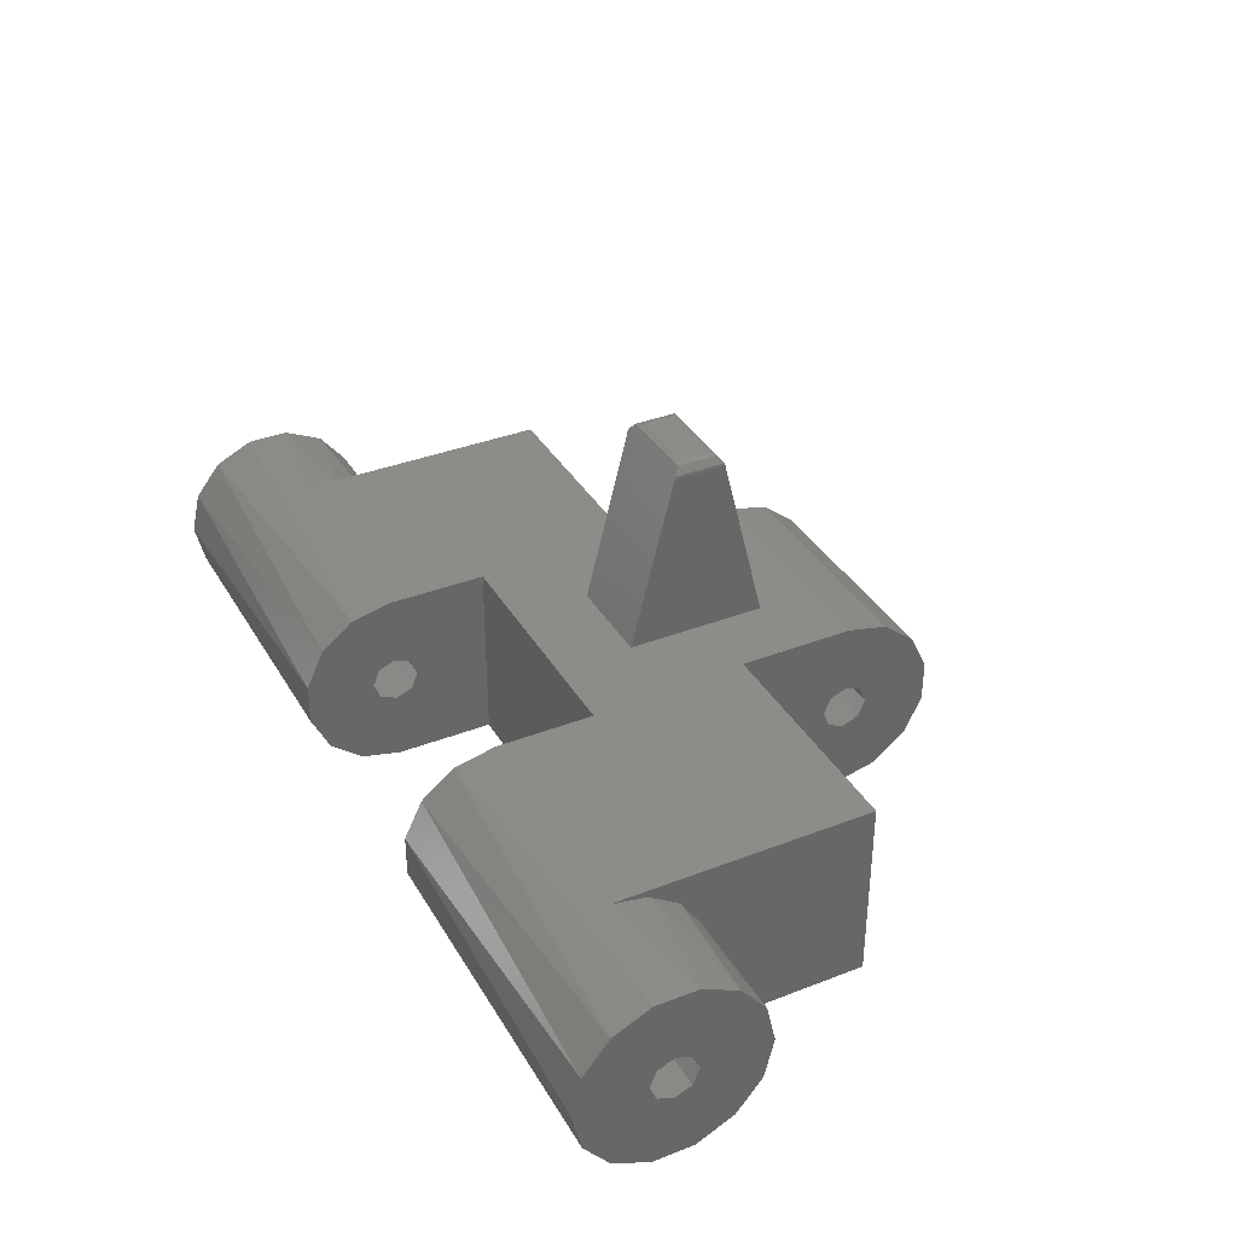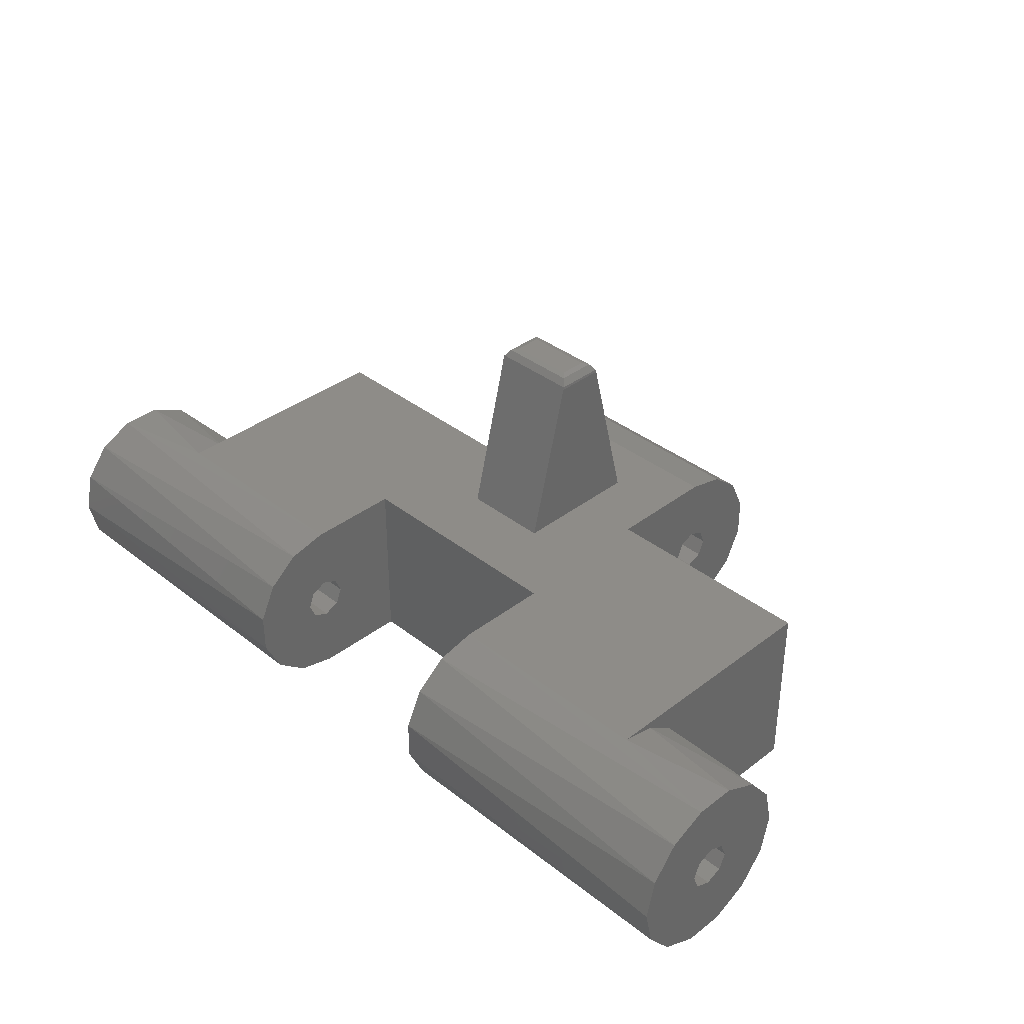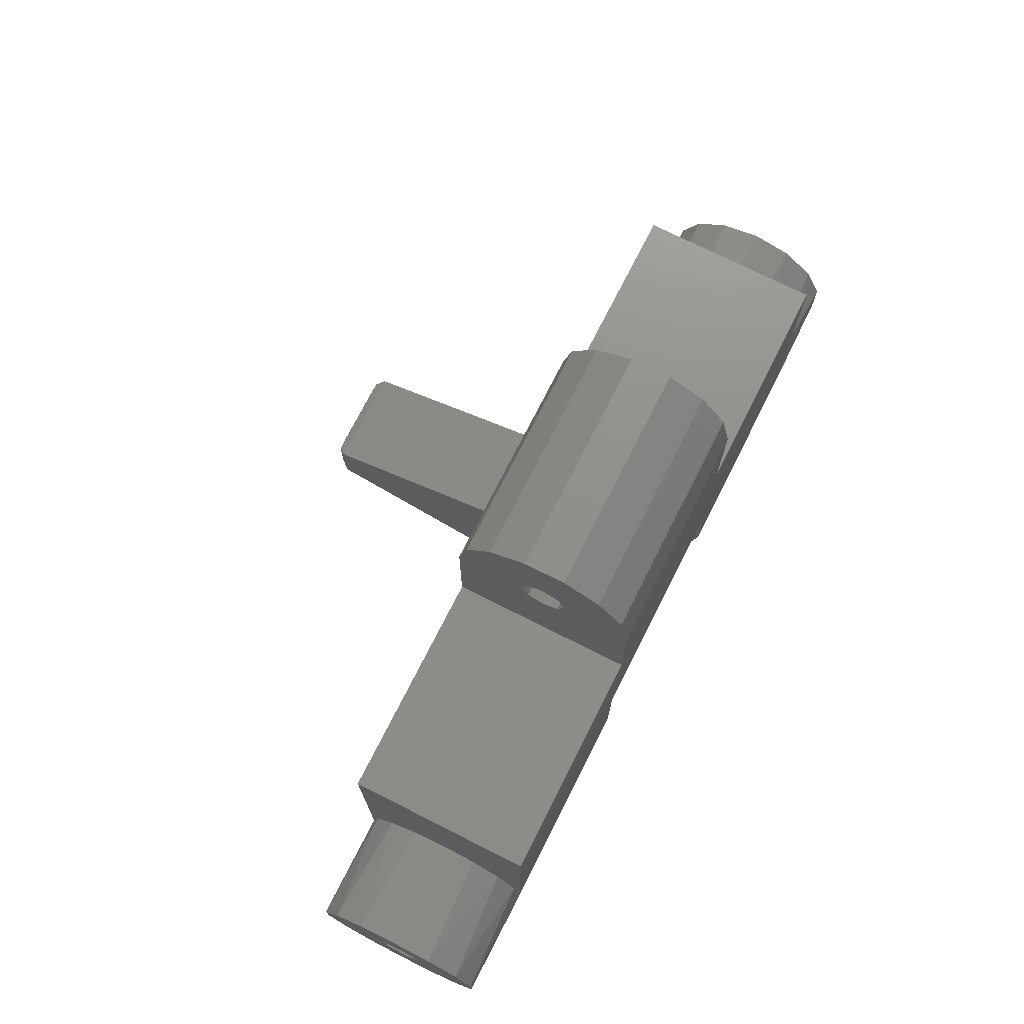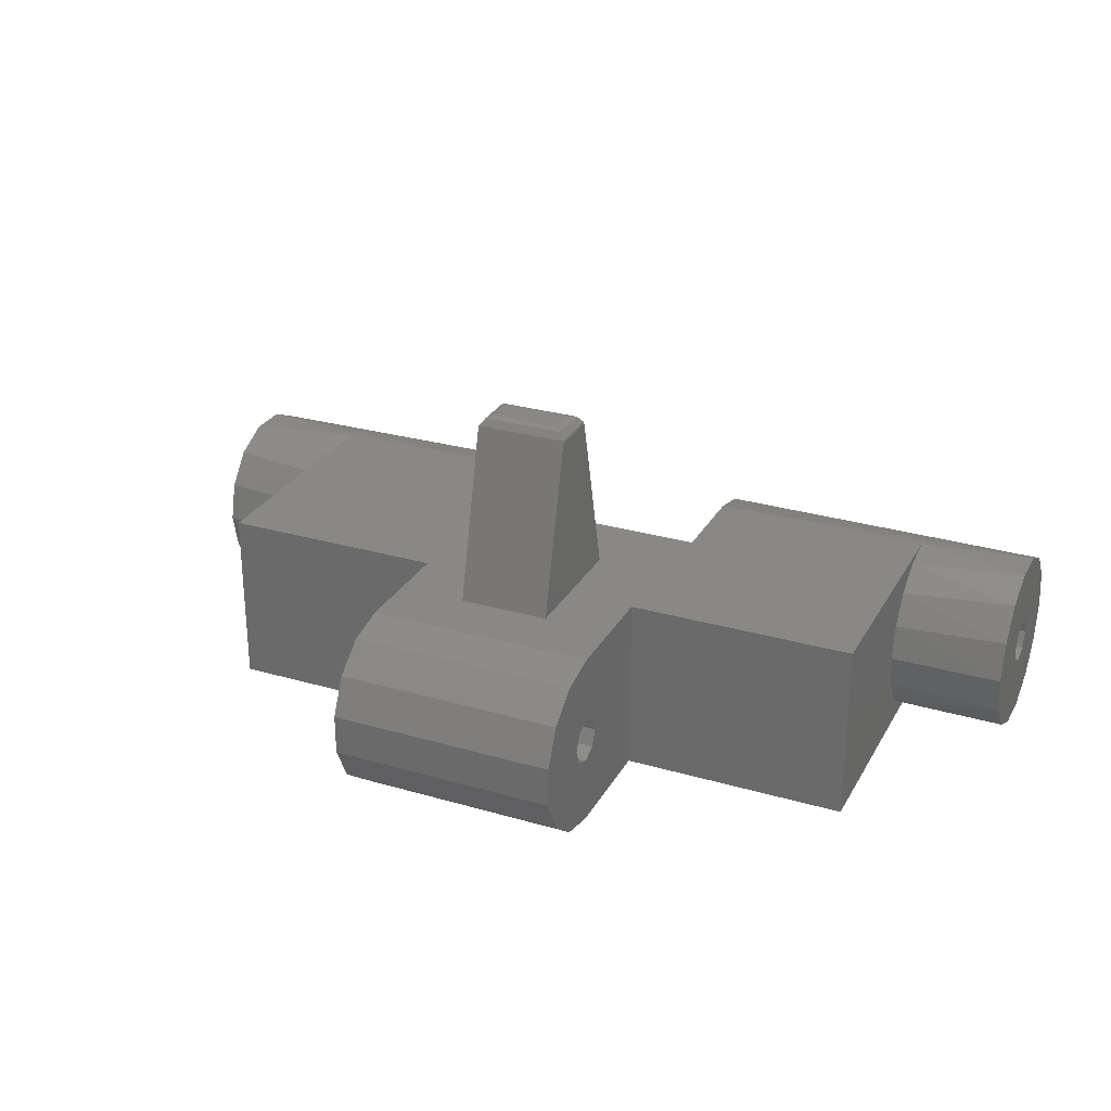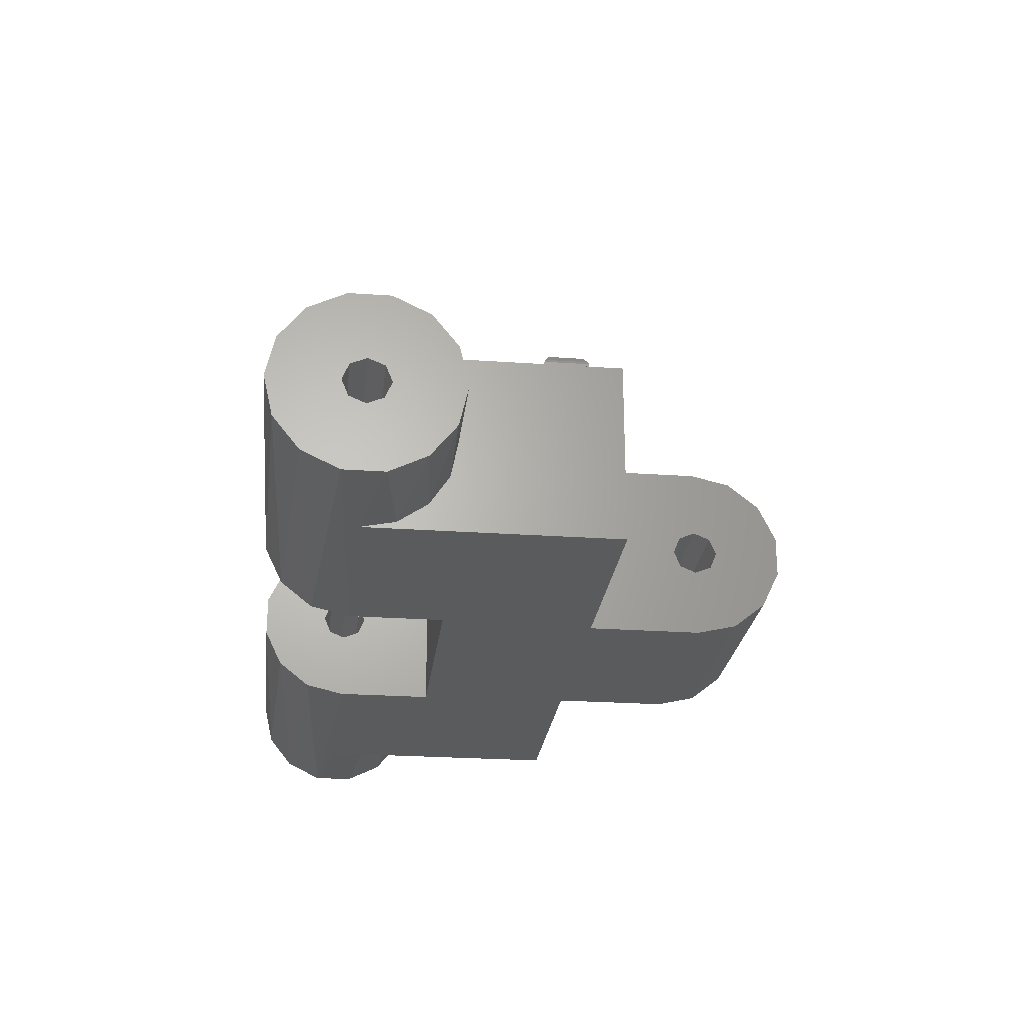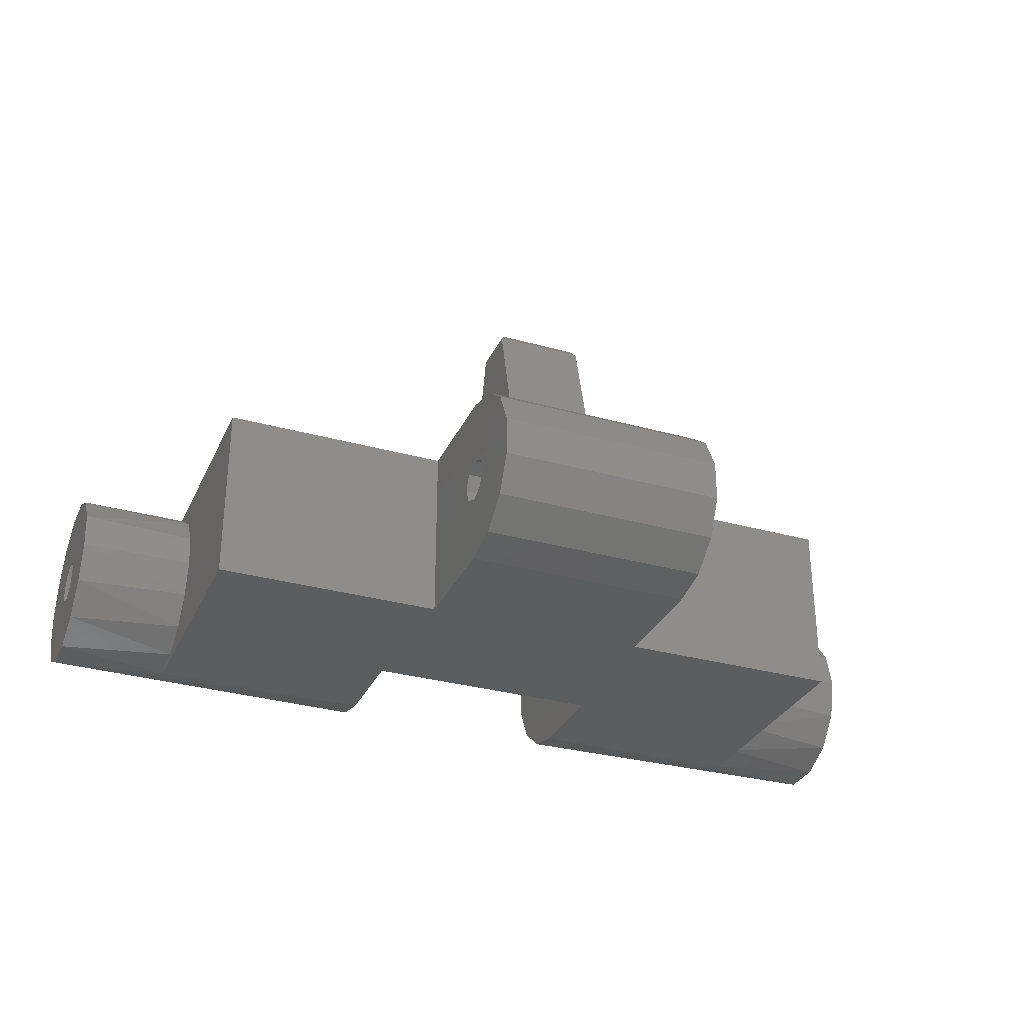
<metadata>
{"format":"stl","ext":"stl","renderer":"f3d","projection":"perspective","resolution":1024,"background":"white","views":[{"elev":36.3,"azim":63.1,"up":"+Z"},{"elev":36.9,"azim":45.3,"up":"+Z"},{"elev":73.0,"azim":116.8,"up":"+Y"},{"elev":27.7,"azim":-156.0,"up":"+Z"},{"elev":-24.9,"azim":83.5,"up":"+Z"},{"elev":-31.2,"azim":158.3,"up":"+Z"}]}
</metadata>
<code>
# stl→obj: 174 verts, 324 faces
v 0.25 4.2 -4.48e-16
v 0.25 4.2 8
v -10.25 4.2 8
v -10.25 4.2 1.481e-15
v 0.25 -5.666e-16 8
v 10 -2.449e-16 8
v 10 11 8
v -3 7.5 8
v -7 7.5 8
v -7 13.5 8
v 1.47e-15 11 8
v -3 13.5 8
v 1.776e-15 16 8
v -10 16 8
v -10 11 8
v -20 11 8
v -10.25 -5.666e-16 8
v -20 -2.449e-16 8
v 10 0 -1.837e-15
v 0.25 -3.674e-16 -2.296e-17
v 10 11 -2.94e-15
v 1.283e-27 11 6.987e-12
v 0 16 0
v -10.25 -3.674e-16 1.83e-15
v -20 0 3.674e-15
v -10 11 6.989e-12
v -10 16 1.776e-15
v -20 11 2.571e-15
v 15 -0.8901 7.9
v 0.25 -1.736 7.604
v 0.25 -3.127 6.494
v 15 -2.494 7.127
v 0.25 -3.9 4.89
v 15 -3.604 5.736
v 0.25 -3.9 3.11
v 15 -4 4
v 0.25 -3.127 1.506
v 15 -3.604 2.264
v 0.25 -1.736 0.3961
v 15 -2.494 0.8727
v 15 -0.8901 0.1003
v 10 1.531 0.3045
v 15 0.8901 0.1003
v 10 2.828 1.172
v 15 2.494 0.8727
v 10 3.696 2.469
v 15 3.604 2.264
v 10 4 4
v 15 4 4
v 15 0.8901 7.9
v 15 2.494 7.127
v 10 1.531 7.696
v 15 3.604 5.736
v 10 2.828 6.828
v 10 3.696 5.531
v 15 0.7071 4.707
v 0.25 0.7071 4.707
v 0.25 1 4
v 15 1 4
v 15 -2.449e-16 5
v 0.25 -2.449e-16 5
v 15 -0.7071 4.707
v 0.25 -0.7071 4.707
v 15 -1 4
v 0.25 -1 4
v 15 -0.7071 3.293
v 0.25 -0.7071 3.293
v 15 -3.674e-16 3
v 0.25 -3.674e-16 3
v 15 0.7071 3.293
v 0.25 0.7071 3.293
v -10.25 1 4
v -10.25 0.7071 3.293
v -10.25 -1.736 0.3961
v -10.25 -3.674e-16 3
v -10.25 -3.127 1.506
v -10.25 -0.7071 3.293
v -10.25 -3.9 3.11
v -10.25 -1 4
v -10.25 -3.9 4.89
v -10.25 -0.7071 4.707
v -10.25 -3.127 6.494
v -10.25 -2.449e-16 5
v -10.25 -1.736 7.604
v -10.25 0.7071 4.707
v -2.026e-31 11 -1.103e-15
v 3.674e-16 15 4
v 4.323e-16 15.29 4.707
v 6.984e-16 17.74 7.604
v 4.592e-16 16 5
v 5.965e-16 19.13 6.494
v 4.323e-16 16.71 4.707
v 4.491e-16 19.9 4.89
v 0 17 4
v 2.856e-16 19.9 3.11
v 3.024e-16 16.71 3.293
v 1.383e-16 19.13 1.506
v 2.755e-16 16 3
v 3.638e-17 17.74 0.3961
v 3.024e-16 15.29 3.293
v -10 17.74 0.3961
v 0 17.74 0.3961
v -10 19.13 1.506
v 0 19.13 1.506
v -10 19.9 3.11
v 0 19.9 3.11
v -10 19.9 4.89
v 0 19.9 4.89
v -10 19.13 6.494
v 0 19.13 6.494
v -10 17.74 7.604
v 0 17.74 7.604
v 0 16 8
v -10 15.29 3.293
v -10 16 3
v -10 16.71 3.293
v -10 17 4
v -10 16.71 4.707
v -10 16 5
v -10 15.29 4.707
v -10 15 4
v -10 11 7.342e-16
v -20 1.531 7.696
v -20 2.828 6.828
v -20 3.696 5.531
v -20 4 4
v -20 3.696 2.469
v -20 2.828 1.172
v -20 1.531 0.3045
v -25 -0.8901 0.1003
v -25 -2.494 0.8727
v -25 -3.604 2.264
v -25 -4 4
v -25 -3.604 5.736
v -25 -2.494 7.127
v -25 -0.8901 7.9
v -25 0.8901 7.9
v -25 2.494 7.127
v -25 3.604 5.736
v -25 4 4
v -25 0.8901 0.1003
v -25 2.494 0.8727
v -25 3.604 2.264
v -7 9.375 15.5
v -7 11.62 15.5
v -6.985 11.59 15.62
v -3.015 11.59 15.62
v -3 11.62 15.5
v -3 9.375 15.5
v -3.015 9.405 15.62
v -6.985 9.405 15.62
v -25 0.7071 4.707
v -25 1 4
v -25 -2.449e-16 5
v -25 -0.7071 4.707
v -25 -1 4
v -25 -0.7071 3.293
v -25 -3.674e-16 3
v -25 0.7071 3.293
v 0 16.71 4.707
v 0 16 5
v 0 15.29 4.707
v 0 15 4
v 0 15.29 3.293
v 0 16 3
v 0 16.71 3.293
v -6.5 9.89 16
v -3.5 9.89 16
v -3.5 11.11 16
v -6.5 11.11 16
v -6.759 11.37 15.93
v -3.241 11.37 15.93
v -6.759 9.631 15.93
v -3.241 9.631 15.93
f 1 2 3
f 4 1 3
f 5 6 2
f 6 7 2
f 2 7 3
f 7 8 3
f 8 9 3
f 9 10 3
f 8 11 12
f 11 13 12
f 12 13 10
f 13 14 10
f 10 15 3
f 15 16 3
f 3 16 17
f 16 18 17
f 15 10 14
f 11 8 7
f 19 20 21
f 20 1 21
f 21 1 22
f 1 4 22
f 22 4 23
f 24 25 4
f 4 25 23
f 25 26 23
f 23 26 27
f 26 25 28
f 6 5 29
f 5 30 29
f 30 31 32
f 31 33 34
f 33 35 36
f 35 37 38
f 37 39 40
f 39 20 41
f 20 19 41
f 19 42 43
f 42 44 45
f 44 46 47
f 46 48 49
f 49 47 46
f 47 45 44
f 45 43 42
f 43 41 19
f 41 40 39
f 40 38 37
f 38 36 35
f 36 34 33
f 34 32 31
f 32 29 30
f 29 50 6
f 50 51 52
f 51 53 54
f 53 49 55
f 49 48 55
f 55 54 53
f 54 52 51
f 52 6 50
f 56 57 58
f 59 56 58
f 60 61 57
f 56 60 57
f 62 63 61
f 60 62 61
f 64 65 63
f 62 64 63
f 66 67 65
f 64 66 65
f 68 69 67
f 66 68 67
f 70 71 69
f 68 70 69
f 59 58 71
f 70 59 71
f 1 20 2
f 20 71 2
f 2 58 5
f 58 57 5
f 5 57 30
f 57 61 30
f 30 61 31
f 61 63 31
f 31 63 33
f 63 65 33
f 33 65 35
f 65 67 35
f 35 67 37
f 67 69 37
f 37 69 39
f 69 71 39
f 39 71 20
f 58 2 71
f 4 3 24
f 3 72 24
f 24 73 74
f 73 75 74
f 74 75 76
f 75 77 76
f 76 77 78
f 77 79 78
f 78 79 80
f 79 81 80
f 80 81 82
f 81 83 82
f 82 83 84
f 83 85 84
f 84 85 17
f 85 72 17
f 17 72 3
f 73 24 72
f 7 54 21
f 54 55 21
f 21 42 19
f 42 21 44
f 21 46 44
f 46 21 48
f 21 55 48
f 54 7 52
f 7 6 52
f 86 11 7
f 86 7 21
f 11 22 13
f 22 87 13
f 13 88 89
f 88 90 89
f 89 90 91
f 90 92 91
f 91 92 93
f 92 94 93
f 93 94 95
f 94 96 95
f 95 96 97
f 96 98 97
f 97 98 99
f 98 100 99
f 99 100 23
f 100 87 23
f 23 87 22
f 88 13 87
f 27 101 102
f 27 102 23
f 101 103 104
f 101 104 102
f 103 105 106
f 103 106 104
f 105 107 108
f 105 108 106
f 107 109 110
f 107 110 108
f 109 111 112
f 109 112 110
f 111 14 113
f 111 113 112
f 27 26 101
f 26 15 101
f 101 114 103
f 114 115 103
f 103 115 105
f 115 116 105
f 105 116 107
f 116 117 107
f 107 117 109
f 117 118 109
f 109 118 111
f 118 119 111
f 111 119 14
f 119 120 14
f 14 120 15
f 120 121 15
f 15 114 101
f 114 15 121
f 16 15 122
f 16 122 28
f 18 16 123
f 16 124 123
f 124 16 125
f 16 28 125
f 125 28 126
f 28 127 126
f 127 28 128
f 128 28 129
f 28 25 129
f 25 24 130
f 24 74 130
f 74 76 131
f 76 78 132
f 78 80 133
f 80 82 134
f 82 84 135
f 84 17 136
f 17 18 136
f 18 123 137
f 123 124 138
f 124 125 139
f 125 126 140
f 140 139 125
f 139 138 124
f 138 137 123
f 137 136 18
f 136 135 84
f 135 134 82
f 134 133 80
f 133 132 78
f 132 131 76
f 131 130 74
f 130 141 25
f 141 142 129
f 142 143 128
f 143 140 127
f 140 126 127
f 127 128 143
f 128 129 142
f 129 25 141
f 9 144 145
f 10 9 145
f 146 147 145
f 147 148 145
f 145 148 10
f 148 12 10
f 12 148 149
f 12 149 8
f 8 149 9
f 149 150 9
f 9 150 144
f 150 151 144
f 47 49 45
f 49 53 45
f 45 53 43
f 53 51 43
f 43 70 41
f 70 68 41
f 41 68 40
f 68 66 40
f 40 66 38
f 66 64 38
f 38 64 36
f 64 62 36
f 36 62 34
f 62 60 34
f 34 60 32
f 60 56 32
f 32 56 29
f 70 43 59
f 43 51 59
f 51 50 59
f 59 50 56
f 50 29 56
f 85 152 153
f 72 85 153
f 83 154 152
f 85 83 152
f 81 155 154
f 83 81 154
f 79 156 155
f 81 79 155
f 77 157 156
f 79 77 156
f 75 158 157
f 77 75 157
f 73 159 158
f 75 73 158
f 72 153 159
f 73 72 159
f 160 118 117
f 94 160 117
f 161 119 118
f 160 161 118
f 162 120 119
f 161 162 119
f 163 121 120
f 162 163 120
f 164 114 121
f 163 164 121
f 165 115 114
f 164 165 114
f 166 116 115
f 165 166 115
f 94 117 116
f 166 94 116
f 139 140 138
f 140 143 138
f 138 143 137
f 143 142 137
f 137 152 136
f 152 154 136
f 136 154 135
f 154 155 135
f 135 155 134
f 155 156 134
f 134 156 133
f 156 157 133
f 133 157 132
f 157 158 132
f 132 158 131
f 158 159 131
f 131 159 130
f 152 137 153
f 137 142 153
f 142 141 153
f 153 141 159
f 141 130 159
f 167 168 169
f 167 169 170
f 171 170 169
f 172 146 171
f 172 147 146
f 171 169 172
f 173 151 150
f 174 167 173
f 174 168 167
f 173 150 174
f 170 173 167
f 171 151 173
f 146 144 151
f 146 145 144
f 151 171 146
f 173 170 171
f 174 172 169
f 150 147 172
f 149 148 147
f 147 150 149
f 172 174 150
f 169 168 174

</code>
